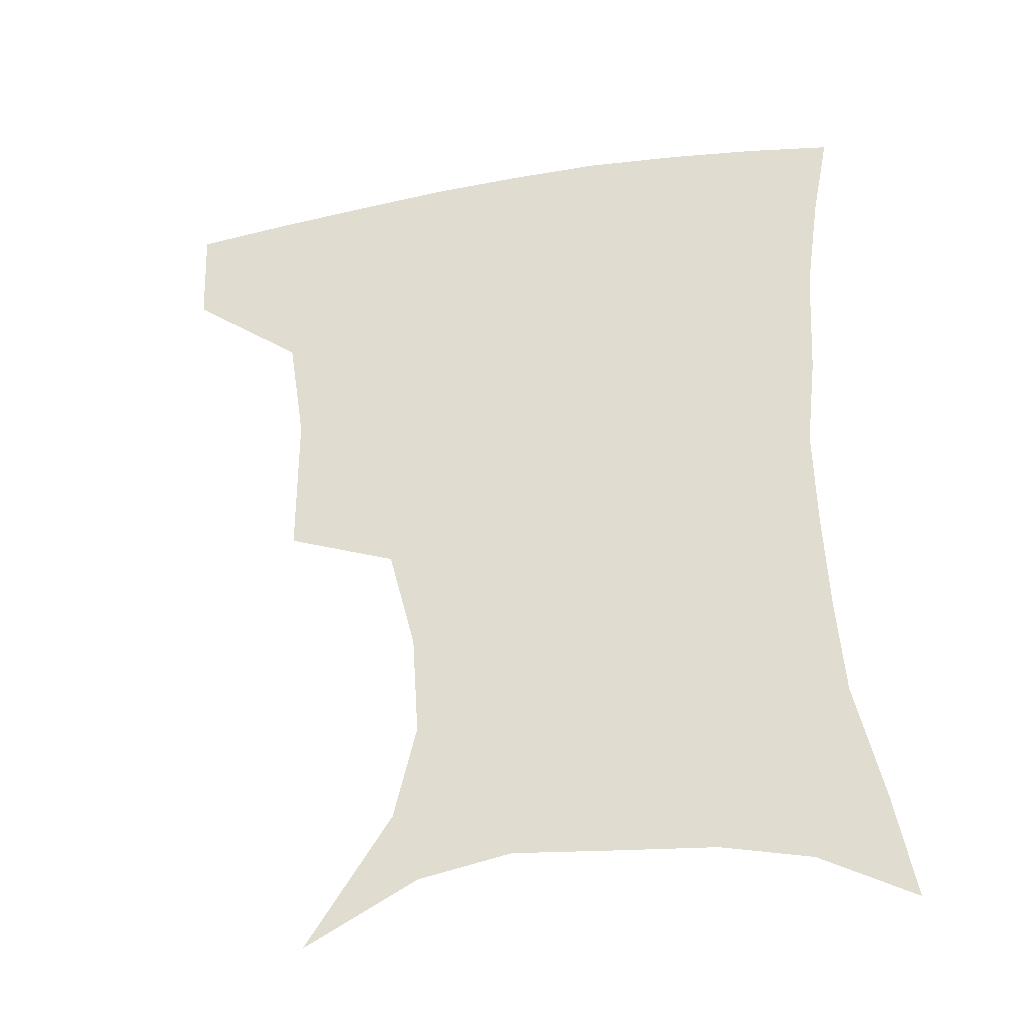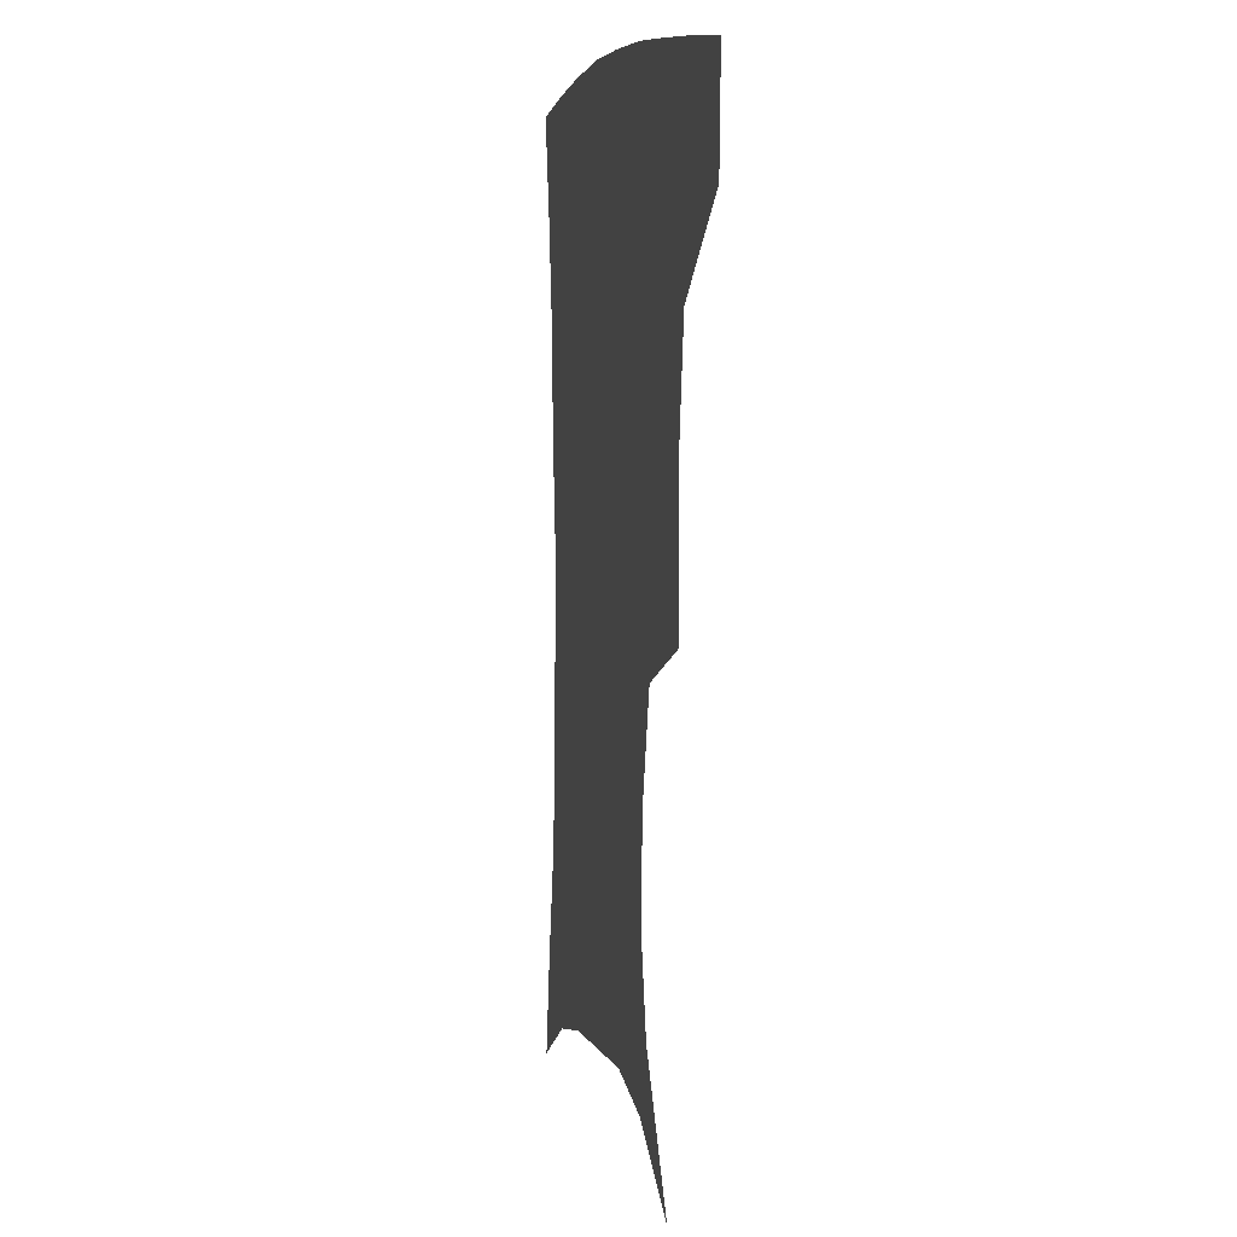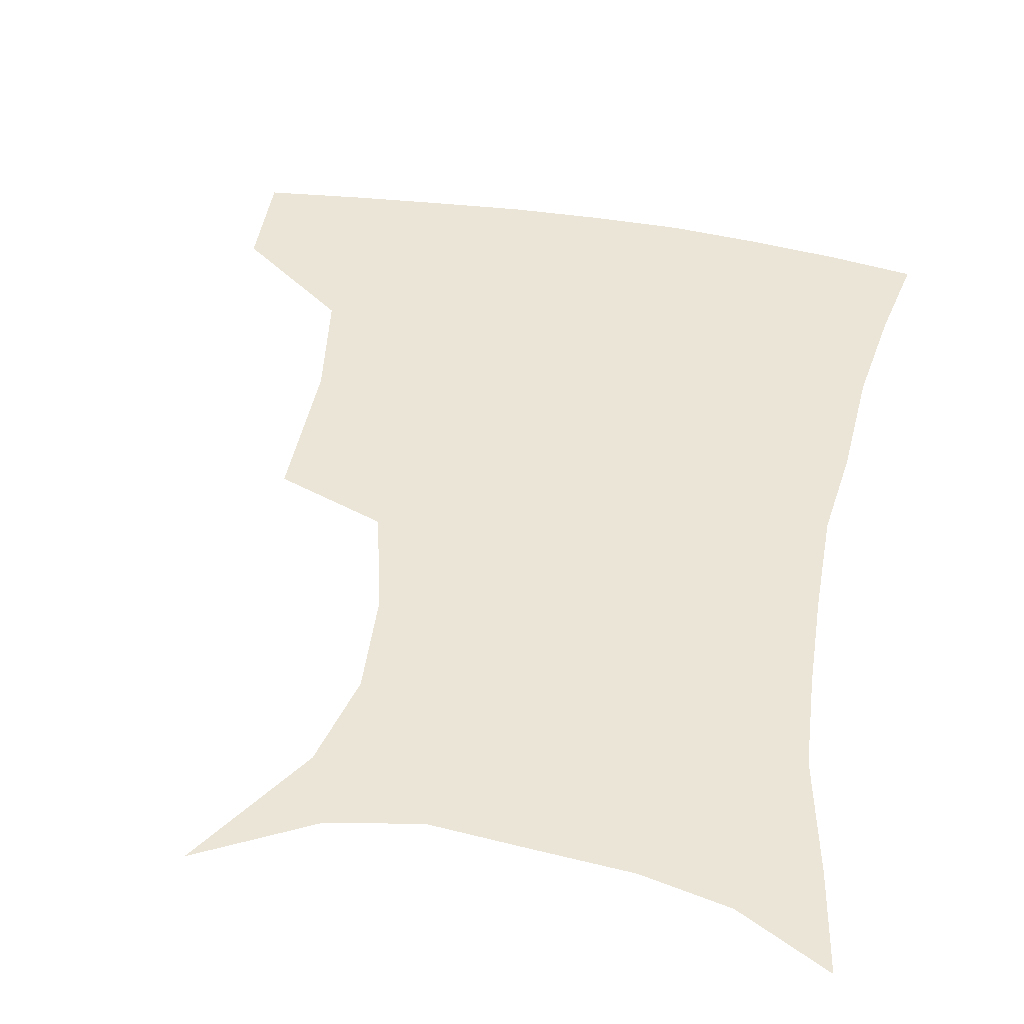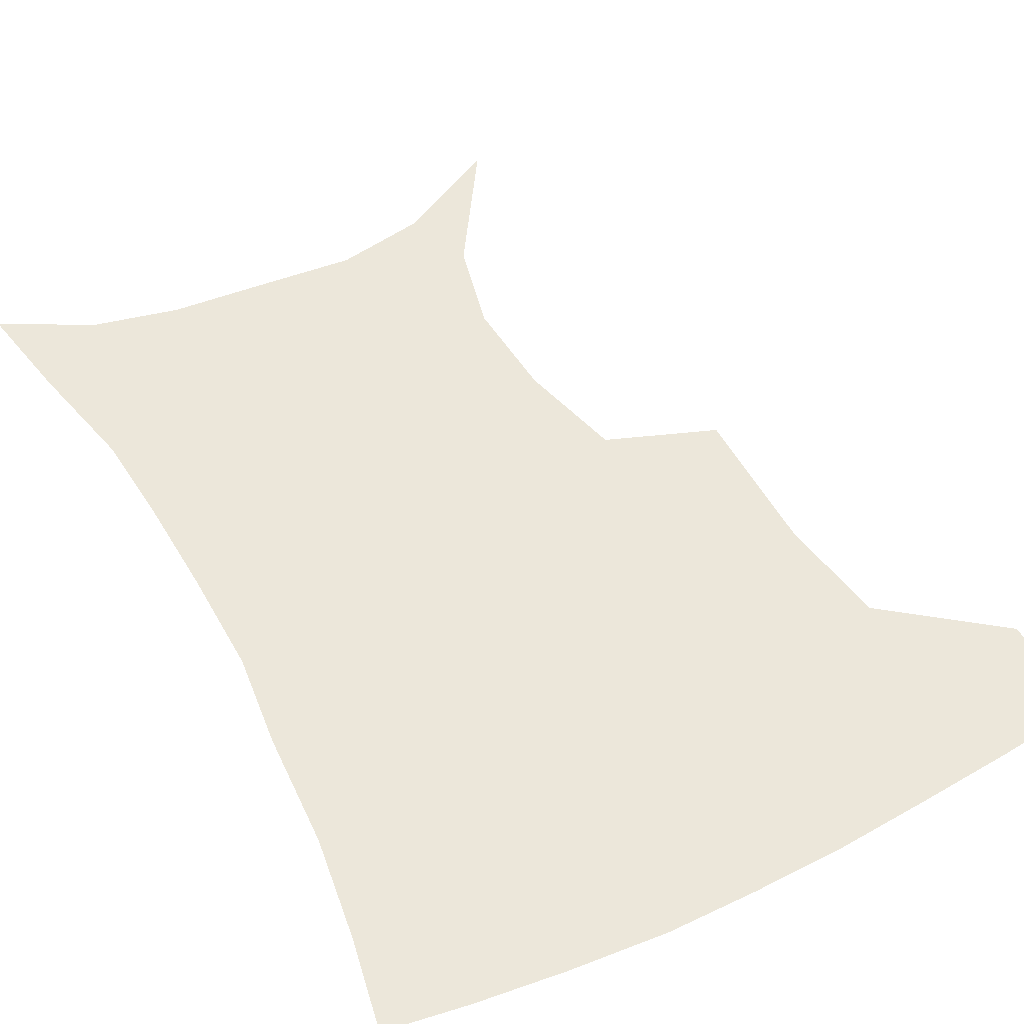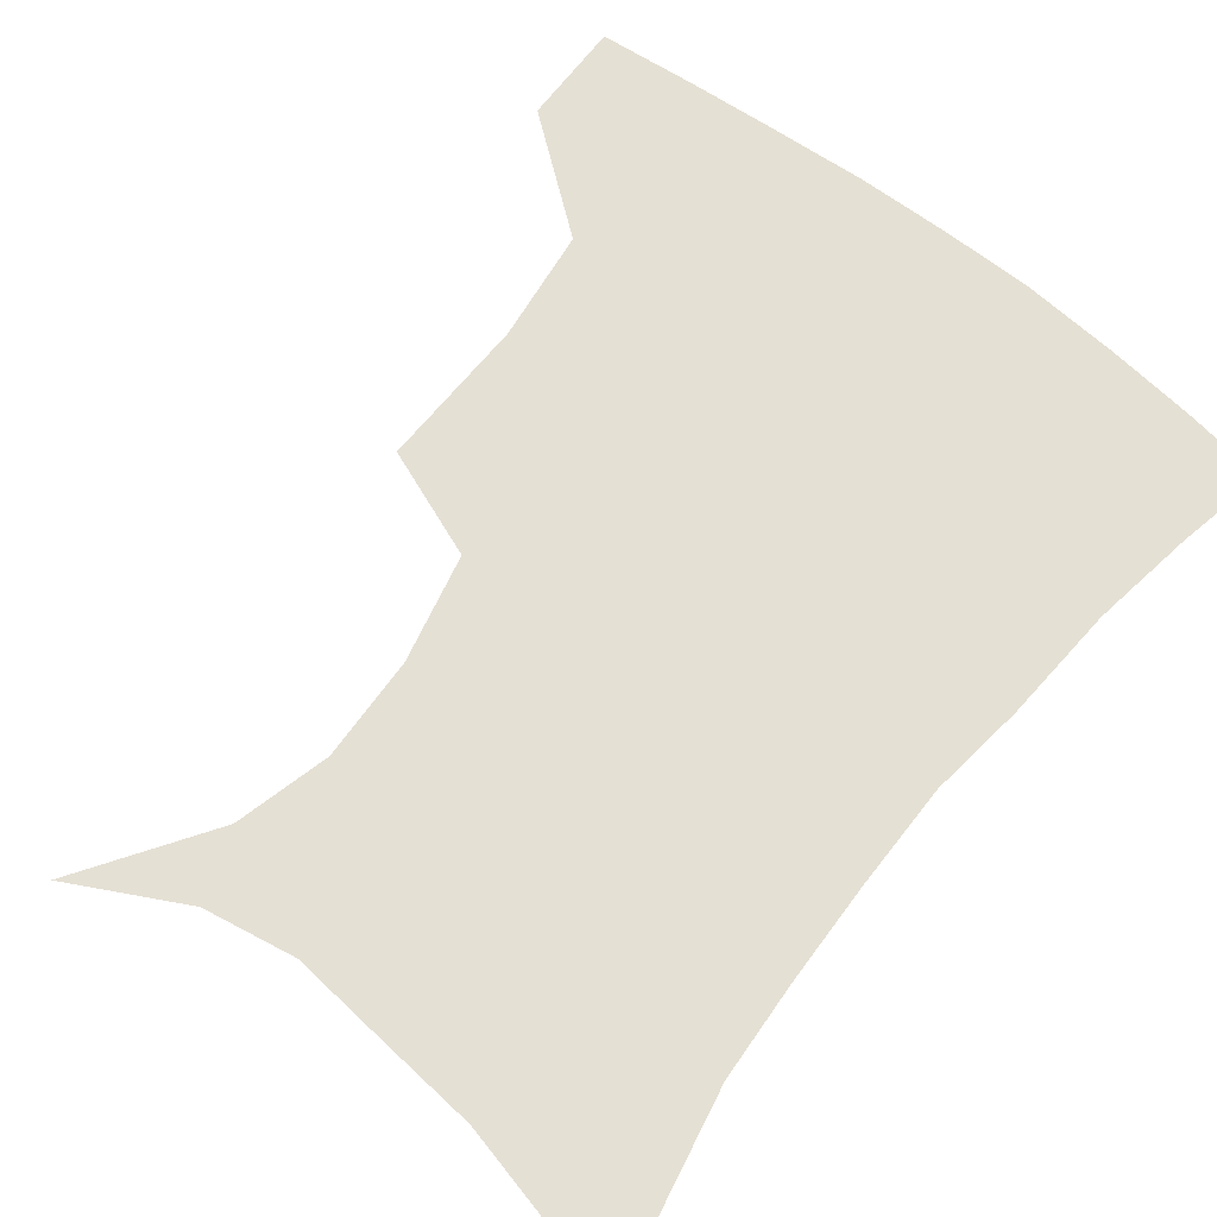
<metadata>
{"format":"obj","ext":"obj","renderer":"f3d","projection":"perspective","resolution":1024,"background":"white","views":[{"elev":-36.3,"azim":13.0,"up":"+Y"},{"elev":6.2,"azim":-101.3,"up":"+Y"},{"elev":45.6,"azim":11.2,"up":"+Z"},{"elev":51.9,"azim":152.6,"up":"+Z"},{"elev":65.4,"azim":38.8,"up":"+Z"}]}
</metadata>
<code>
v 454.9 384.4 0
v 453.6 417.1 0
v 496 273.8 0
v 495.9 321.5 0
v 490.5 357.1 0
v 487.4 389.9 0
v 484.1 420.1 0
v 507.6 124.7 0
v 533.7 165.4 0
v 540.6 195 0
v 538.5 227.5 0
v 530.1 261 0
v 525.3 300.8 0
v 522.7 334.9 0
v 519.9 365.3 0
v 516.8 393.3 0
v 513.9 422.5 0
v 542.1 143.3 0
v 559 180.9 0
v 560.5 212.6 0
v 557.4 244.3 0
v 552.7 275.2 0
v 549.6 307.1 0
v 548.6 340.8 0
v 547.1 368.3 0
v 546 395.6 0
v 543.1 424.6 0
v 570.6 148.6 0
v 580.1 184.7 0
v 580.5 221.1 0
v 578.1 251.8 0
v 575.7 282.5 0
v 574.7 315.4 0
v 574.2 343.9 0
v 574.6 371.5 0
v 573.7 396.9 0
v 572 425.3 0
v 601.5 145.8 0
v 602.5 188.4 0
v 601.5 219.3 0
v 599.2 251.6 0
v 597.9 286.5 0
v 598 316.6 0
v 598.9 345 0
v 600.1 371.4 0
v 601 397 0
v 600.5 425.2 0
v 631.7 143.3 0
v 625.5 184.6 0
v 621.8 222.5 0
v 620.4 254 0
v 620.3 283.4 0
v 621.2 312.2 0
v 622.5 343 0
v 625.3 369.8 0
v 628.3 396.1 0
v 630.8 422.8 0
v 659.3 136.9 0
v 649.8 177.6 0
v 644.1 214.3 0
v 642.6 245.4 0
v 642.1 276.5 0
v 643.4 306.3 0
v 647.1 333.7 0
v 650 364.7 0
v 653.8 393.9 0
v 658.3 419.5 0
v 687.8 121.5 0
v 682 153.7 0
v 673.7 191.3 0
v 671.5 221.5 0
v 670.1 253.3 0
v 669.4 286.8 0
v 672.7 316.8 0
v 674.6 353.7 0
v 679.1 386.4 0
v 684.6 415.5 0
v 691 451 0
f 5 6 1
f 1 6 2
f 6 7 2
f 12 13 3
f 3 13 4
f 13 14 4
f 4 14 5
f 14 15 5
f 5 15 6
f 15 16 6
f 6 16 7
f 16 17 7
f 8 18 9
f 18 19 9
f 9 19 10
f 19 20 10
f 10 20 11
f 20 21 11
f 11 21 12
f 21 22 12
f 12 22 13
f 22 23 13
f 13 23 14
f 23 24 14
f 14 24 15
f 24 25 15
f 15 25 16
f 25 26 16
f 16 26 17
f 26 27 17
f 18 28 19
f 28 29 19
f 19 29 20
f 29 30 20
f 20 30 21
f 30 31 21
f 21 31 22
f 31 32 22
f 22 32 23
f 32 33 23
f 23 33 24
f 33 34 24
f 24 34 25
f 34 35 25
f 25 35 26
f 35 36 26
f 26 36 27
f 36 37 27
f 28 38 29
f 38 39 29
f 29 39 30
f 39 40 30
f 30 40 31
f 40 41 31
f 31 41 32
f 41 42 32
f 32 42 33
f 42 43 33
f 33 43 34
f 43 44 34
f 34 44 35
f 44 45 35
f 35 45 36
f 45 46 36
f 36 46 37
f 46 47 37
f 38 48 39
f 48 49 39
f 39 49 40
f 49 50 40
f 40 50 41
f 50 51 41
f 41 51 42
f 51 52 42
f 42 52 43
f 52 53 43
f 43 53 44
f 53 54 44
f 44 54 45
f 54 55 45
f 45 55 46
f 55 56 46
f 46 56 47
f 56 57 47
f 48 58 49
f 58 59 49
f 49 59 50
f 59 60 50
f 50 60 51
f 60 61 51
f 51 61 52
f 61 62 52
f 52 62 53
f 62 63 53
f 53 63 54
f 63 64 54
f 54 64 55
f 64 65 55
f 55 65 56
f 65 66 56
f 56 66 57
f 66 67 57
f 58 68 59
f 68 69 59
f 59 69 60
f 69 70 60
f 60 70 61
f 70 71 61
f 61 71 62
f 71 72 62
f 62 72 63
f 72 73 63
f 63 73 64
f 73 74 64
f 64 74 65
f 74 75 65
f 65 75 66
f 75 76 66
f 66 76 67
f 76 77 67

</code>
